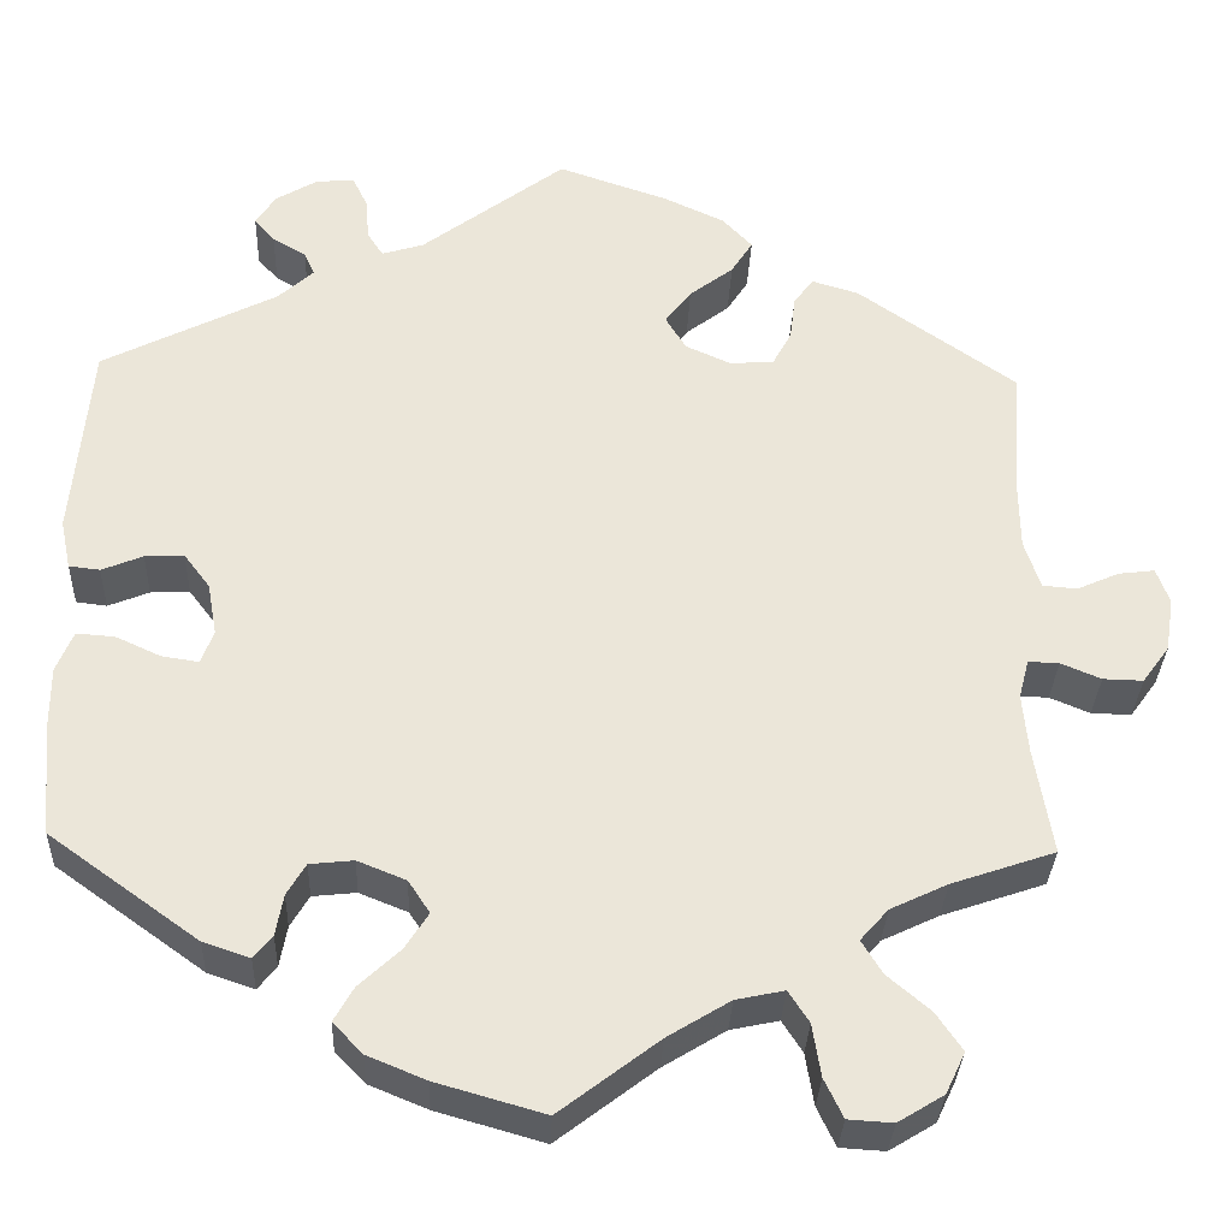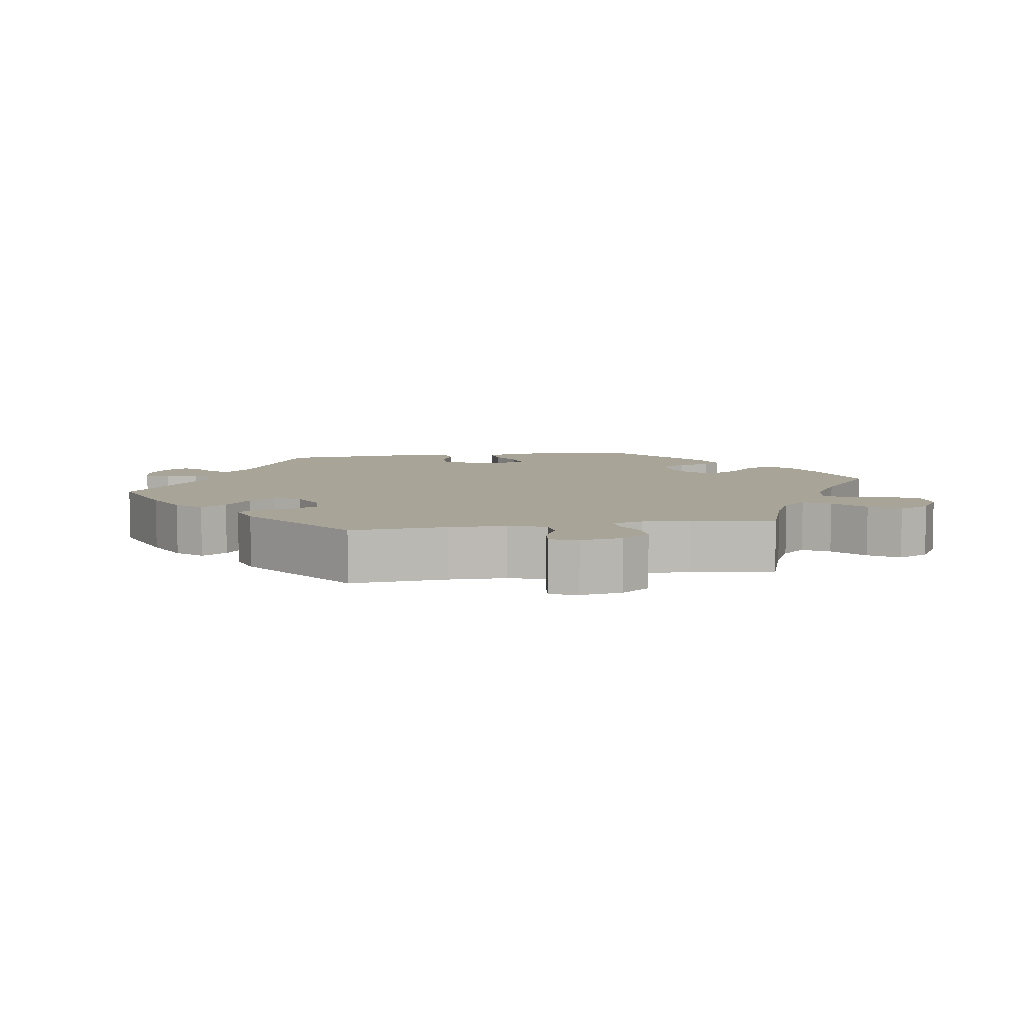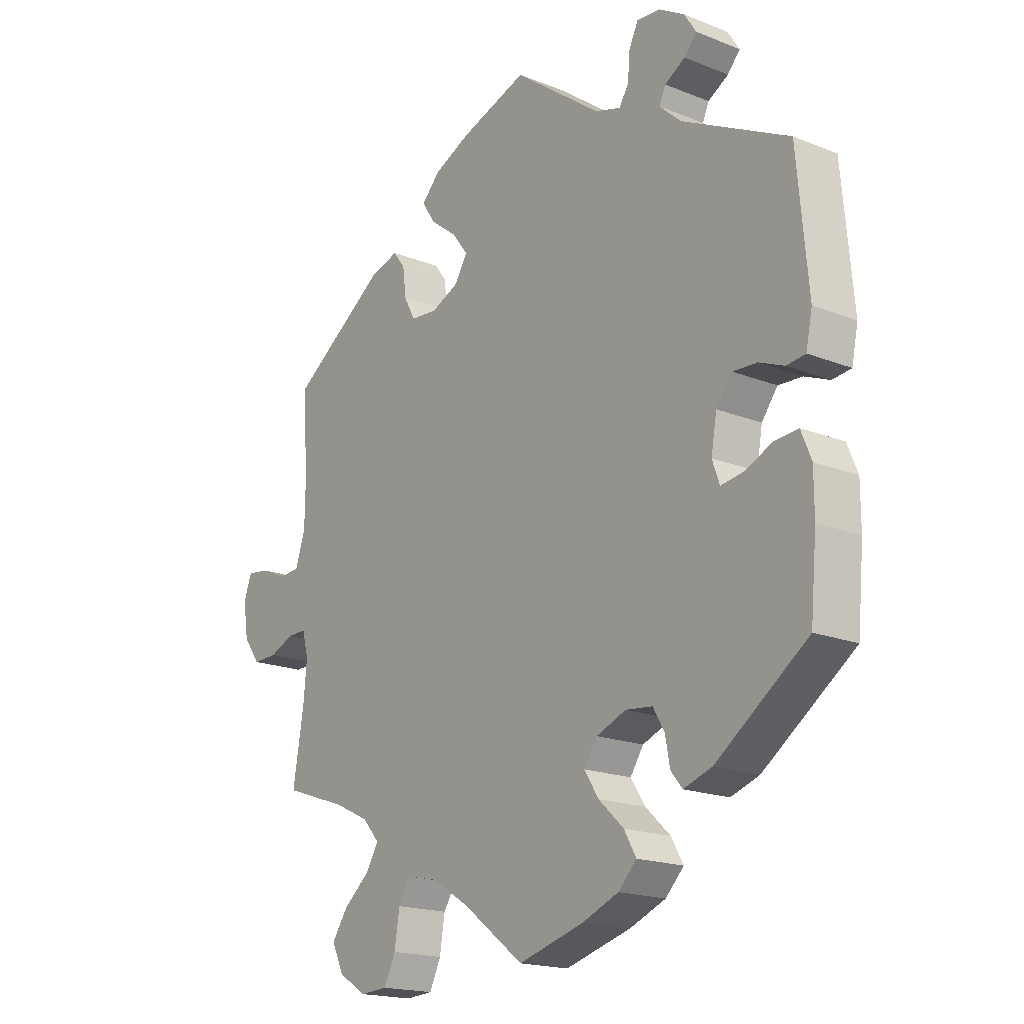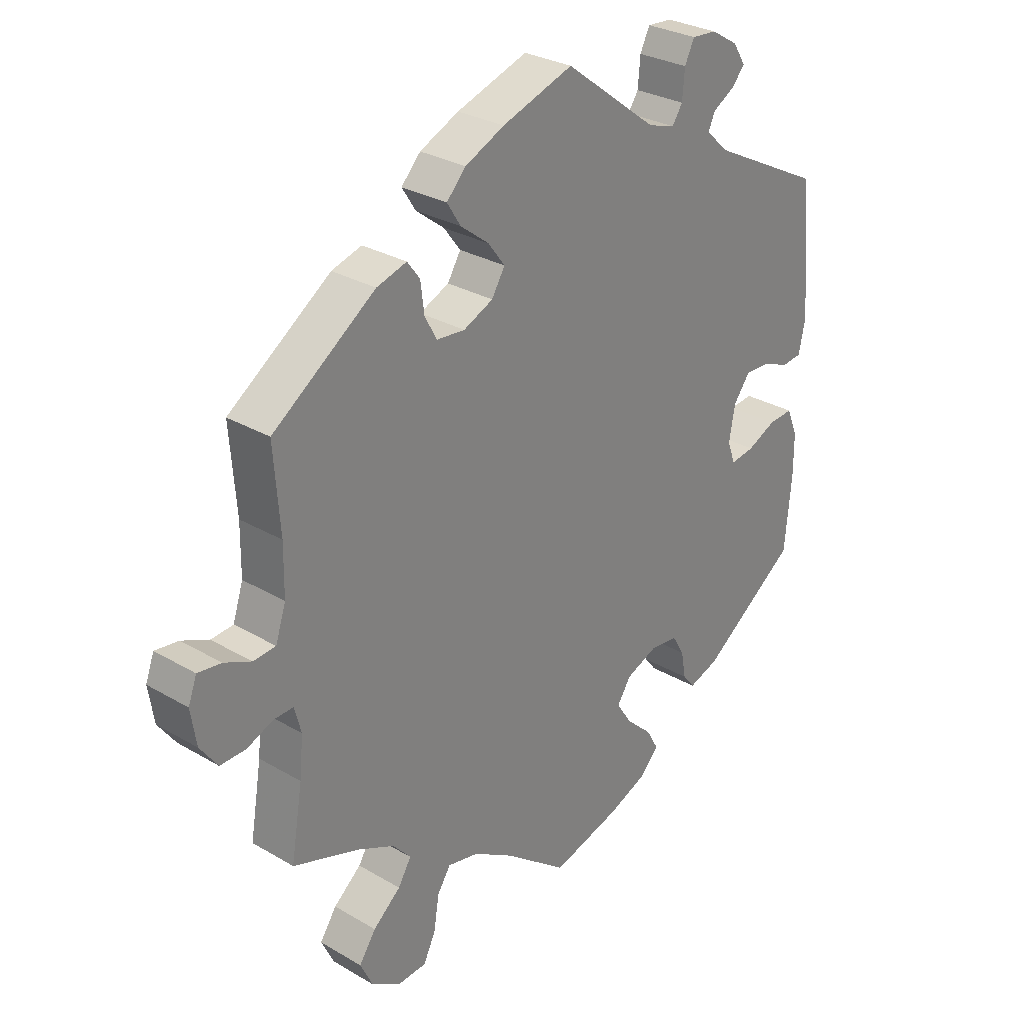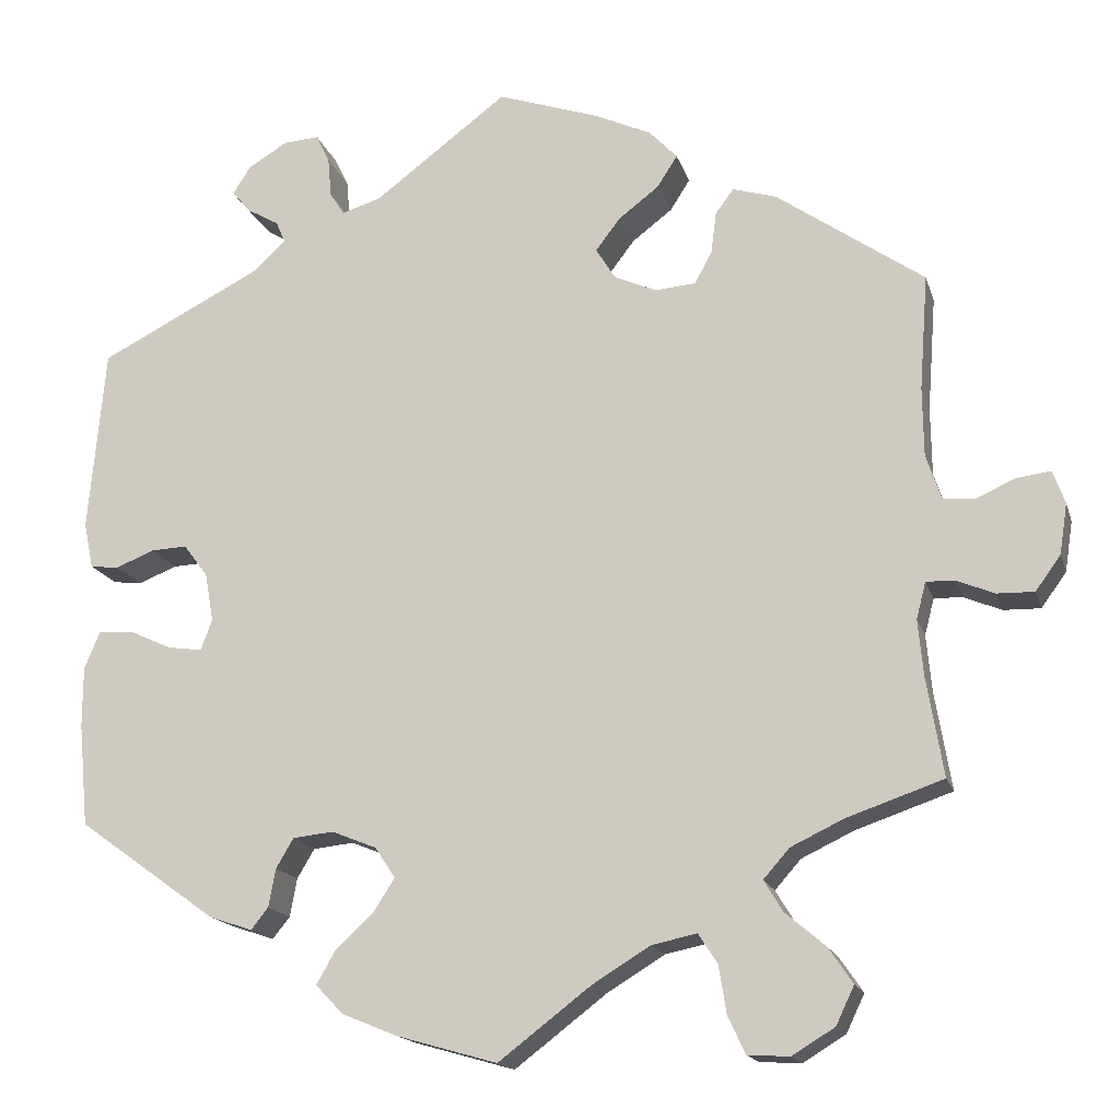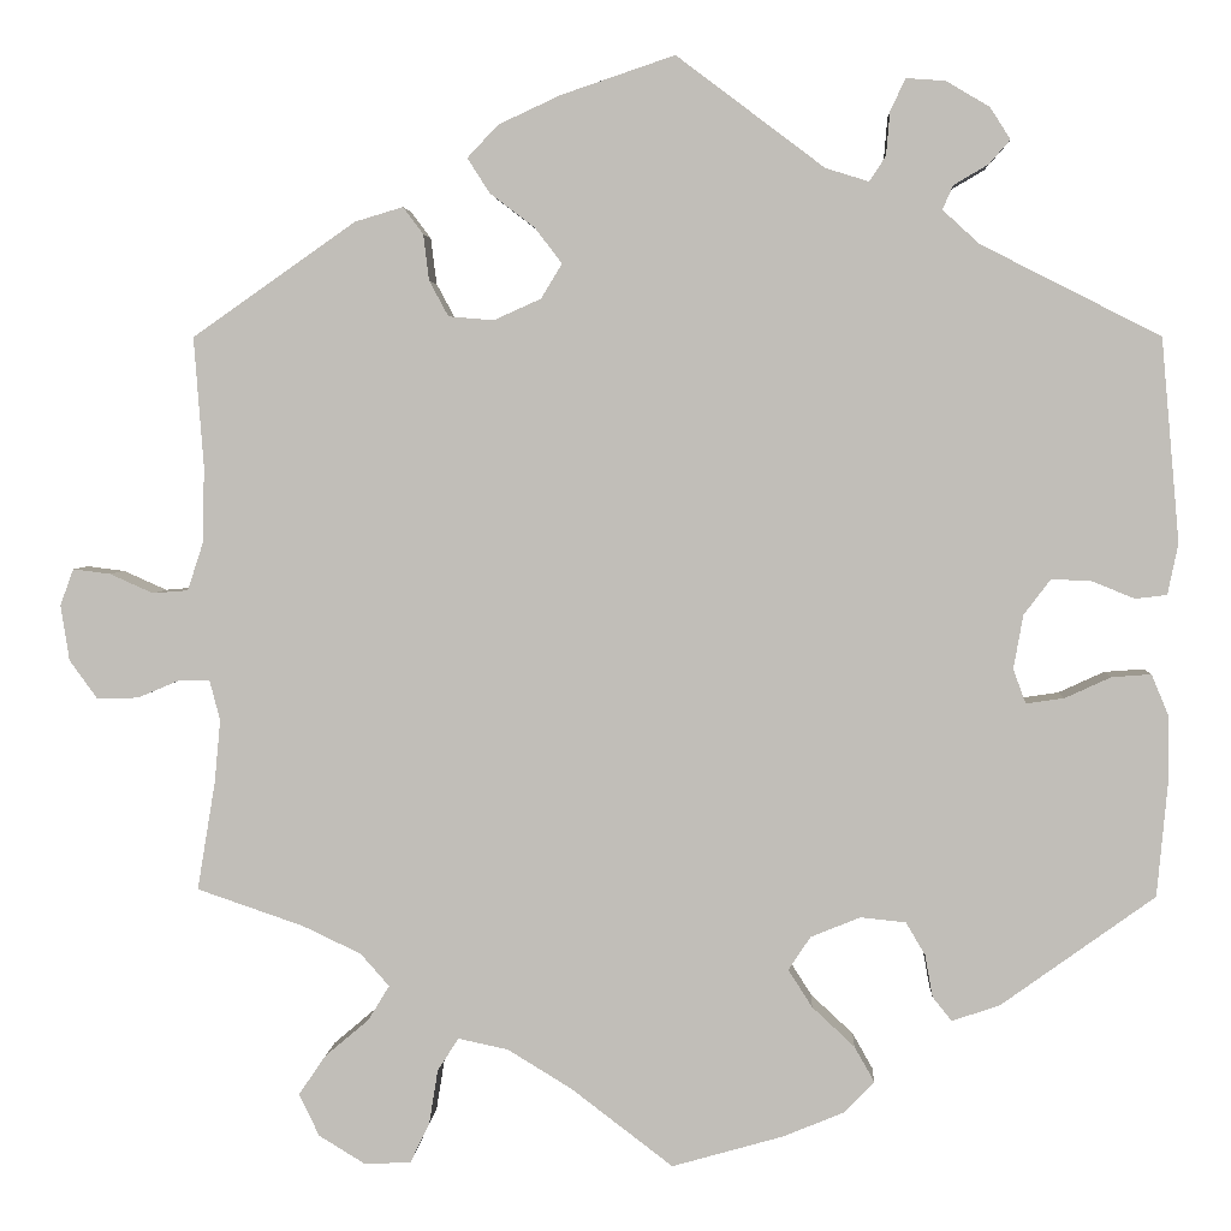
<metadata>
{"format":"obj","ext":"obj","renderer":"f3d","projection":"perspective","resolution":1024,"background":"white","views":[{"elev":-32.1,"azim":-2.3,"up":"+Z"},{"elev":7.0,"azim":80.5,"up":"+Y"},{"elev":-18.3,"azim":-127.6,"up":"+Z"},{"elev":29.2,"azim":131.1,"up":"+Z"},{"elev":-16.5,"azim":14.8,"up":"+Z"},{"elev":3.4,"azim":-177.0,"up":"+Z"}]}
</metadata>
<code>
v -0.313 0.07 0.384
v -0.275 0.07 0.419
v -0.286 0.07 0.444
v -0.322 0.07 0.465
v -0.344 0.07 0.49
v -0.323 0.07 0.523
v -0.278 0.07 0.55
v -0.237 0.07 0.553
v -0.221 0.07 0.52
v -0.217 0.07 0.474
v -0.2 0.07 0.448
v -0.155 0.07 0.462
v -0.001 0.07 0.578
v 0.117 0.07 0.538
v 0.182 0.07 0.508
v 0.214 0.07 0.474
v 0.191 0.07 0.438
v 0.144 0.07 0.402
v 0.116 0.07 0.365
v 0.138 0.07 0.329
v 0.187 0.07 0.307
v 0.234 0.07 0.311
v 0.254 0.07 0.348
v 0.26 0.07 0.396
v 0.281 0.07 0.424
v 0.331 0.07 0.409
v 0.501 0.07 0.29
v 0.491 0.07 0.157
v 0.492 0.07 0.078
v 0.509 0.07 0.026
v 0.546 0.07 0.023
v 0.591 0.07 0.043
v 0.63 0.07 0.048
v 0.644 0.07 0.01
v 0.635 0.07 -0.048
v 0.606 0.07 -0.088
v 0.563 0.07 -0.087
v 0.52 0.07 -0.069
v 0.487 0.07 -0.068
v 0.476 0.07 -0.11
v 0.482 0.07 -0.175
v 0.501 0.07 -0.289
v 0.39 0.07 -0.327
v 0.329 0.07 -0.356
v 0.299 0.07 -0.39
v 0.321 0.07 -0.426
v 0.367 0.07 -0.465
v 0.395 0.07 -0.506
v 0.374 0.07 -0.55
v 0.325 0.07 -0.58
v 0.277 0.07 -0.577
v 0.257 0.07 -0.535
v 0.248 0.07 -0.479
v 0.226 0.07 -0.445
v 0.174 0.07 -0.456
v 0.107 0.07 -0.497
v 0.001 0.07 -0.578
v -0.115 0.07 -0.545
v -0.178 0.07 -0.519
v -0.21 0.07 -0.486
v -0.189 0.07 -0.449
v -0.145 0.07 -0.408
v -0.12 0.07 -0.369
v -0.143 0.07 -0.334
v -0.195 0.07 -0.313
v -0.242 0.07 -0.318
v -0.262 0.07 -0.352
v -0.27 0.07 -0.396
v -0.29 0.07 -0.421
v -0.34 0.07 -0.404
v -0.5 0.07 -0.289
v -0.511 0.07 -0.171
v -0.511 0.07 -0.102
v -0.493 0.07 -0.058
v -0.452 0.07 -0.061
v -0.404 0.07 -0.083
v -0.364 0.07 -0.089
v -0.351 0.07 -0.053
v -0.361 0.07 0.003
v -0.389 0.07 0.04
v -0.431 0.07 0.038
v -0.475 0.07 0.02
v -0.508 0.07 0.024
v -0.519 0.07 0.077
v -0.5 0.07 0.289
v -0.313 0 0.384
v -0.275 0 0.419
v -0.286 0 0.444
v -0.322 0 0.465
v -0.344 0 0.49
v -0.323 0 0.523
v -0.278 0 0.55
v -0.237 0 0.553
v -0.221 0 0.52
v -0.217 0 0.474
v -0.2 0 0.448
v -0.155 0 0.462
v -0.001 0 0.578
v 0.117 0 0.538
v 0.182 0 0.508
v 0.214 0 0.474
v 0.191 0 0.438
v 0.144 0 0.402
v 0.116 0 0.365
v 0.138 0 0.329
v 0.187 0 0.307
v 0.234 0 0.311
v 0.254 0 0.348
v 0.26 0 0.396
v 0.281 0 0.424
v 0.331 0 0.409
v 0.501 0 0.29
v 0.491 0 0.157
v 0.492 0 0.078
v 0.509 0 0.026
v 0.546 0 0.023
v 0.591 0 0.043
v 0.63 0 0.048
v 0.644 0 0.01
v 0.635 0 -0.048
v 0.606 0 -0.088
v 0.563 0 -0.087
v 0.52 0 -0.069
v 0.487 0 -0.068
v 0.476 0 -0.11
v 0.482 0 -0.175
v 0.501 0 -0.289
v 0.39 0 -0.327
v 0.329 0 -0.356
v 0.299 0 -0.39
v 0.321 0 -0.426
v 0.367 0 -0.465
v 0.395 0 -0.506
v 0.374 0 -0.55
v 0.325 0 -0.58
v 0.277 0 -0.577
v 0.257 0 -0.535
v 0.248 0 -0.479
v 0.226 0 -0.445
v 0.174 0 -0.456
v 0.107 0 -0.497
v 0.001 0 -0.578
v -0.115 0 -0.545
v -0.178 0 -0.519
v -0.21 0 -0.486
v -0.189 0 -0.449
v -0.145 0 -0.408
v -0.12 0 -0.369
v -0.143 0 -0.334
v -0.195 0 -0.313
v -0.242 0 -0.318
v -0.262 0 -0.352
v -0.27 0 -0.396
v -0.29 0 -0.421
v -0.34 0 -0.404
v -0.5 0 -0.289
v -0.511 0 -0.171
v -0.511 0 -0.102
v -0.493 0 -0.058
v -0.452 0 -0.061
v -0.404 0 -0.083
v -0.364 0 -0.089
v -0.351 0 -0.053
v -0.361 0 0.003
v -0.389 0 0.04
v -0.431 0 0.038
v -0.475 0 0.02
v -0.508 0 0.024
v -0.519 0 0.077
v -0.5 0 0.289
f 84 85 1
f 81 82 83 84
f 80 81 84 1
f 79 80 1 2
f 78 79 2
f 73 74 75 76
f 73 76 77
f 72 73 77
f 71 72 77
f 70 71 77
f 67 68 69 70
f 66 67 70 77
f 65 66 77 78
f 59 60 61 62
f 59 62 63
f 56 57 58 59
f 55 56 59 63
f 54 55 63 64
f 50 51 52 53
f 50 53 54
f 49 50 54
f 46 47 48 49
f 45 46 49 54
f 44 45 54 64
f 41 42 43
f 40 41 43 44
f 39 40 44 64
f 35 36 37 38
f 35 38 39
f 34 35 39
f 31 32 33 34
f 30 31 34 39
f 29 30 39 64
f 25 26 27 28
f 23 24 25 28
f 22 23 28 29
f 21 22 29 64
f 15 16 17 18
f 15 18 19
f 12 13 14 15
f 11 12 15 19
f 7 8 9 10
f 7 10 11
f 6 7 11
f 3 4 5 6
f 3 6 11
f 2 3 11 19
f 20 21 64 65
f 20 65 78
f 2 19 20 78
f 86 170 169
f 169 168 167 166
f 86 169 166 165
f 87 86 165 164
f 87 164 163
f 161 160 159 158
f 162 161 158
f 162 158 157
f 162 157 156
f 162 156 155
f 155 154 153 152
f 162 155 152 151
f 163 162 151 150
f 147 146 145 144
f 148 147 144
f 144 143 142 141
f 148 144 141 140
f 149 148 140 139
f 138 137 136 135
f 139 138 135
f 139 135 134
f 134 133 132 131
f 139 134 131 130
f 149 139 130 129
f 128 127 126
f 129 128 126 125
f 149 129 125 124
f 123 122 121 120
f 124 123 120
f 124 120 119
f 119 118 117 116
f 124 119 116 115
f 149 124 115 114
f 113 112 111 110
f 113 110 109 108
f 114 113 108 107
f 149 114 107 106
f 103 102 101 100
f 104 103 100
f 100 99 98 97
f 104 100 97 96
f 95 94 93 92
f 96 95 92
f 96 92 91
f 91 90 89 88
f 96 91 88
f 104 96 88 87
f 150 149 106 105
f 163 150 105
f 163 105 104 87
f 1 86 87 2
f 2 87 88 3
f 3 88 89 4
f 4 89 90 5
f 5 90 91 6
f 6 91 92 7
f 7 92 93 8
f 8 93 94 9
f 9 94 95 10
f 10 95 96 11
f 11 96 97 12
f 12 97 98 13
f 13 98 99 14
f 14 99 100 15
f 15 100 101 16
f 16 101 102 17
f 17 102 103 18
f 18 103 104 19
f 19 104 105 20
f 20 105 106 21
f 21 106 107 22
f 22 107 108 23
f 23 108 109 24
f 24 109 110 25
f 25 110 111 26
f 26 111 112 27
f 27 112 113 28
f 28 113 114 29
f 29 114 115 30
f 30 115 116 31
f 31 116 117 32
f 32 117 118 33
f 33 118 119 34
f 34 119 120 35
f 35 120 121 36
f 36 121 122 37
f 37 122 123 38
f 38 123 124 39
f 39 124 125 40
f 40 125 126 41
f 41 126 127 42
f 42 127 128 43
f 43 128 129 44
f 44 129 130 45
f 45 130 131 46
f 46 131 132 47
f 47 132 133 48
f 48 133 134 49
f 49 134 135 50
f 50 135 136 51
f 51 136 137 52
f 52 137 138 53
f 53 138 139 54
f 54 139 140 55
f 55 140 141 56
f 56 141 142 57
f 57 142 143 58
f 58 143 144 59
f 59 144 145 60
f 60 145 146 61
f 61 146 147 62
f 62 147 148 63
f 63 148 149 64
f 64 149 150 65
f 65 150 151 66
f 66 151 152 67
f 67 152 153 68
f 68 153 154 69
f 69 154 155 70
f 70 155 156 71
f 71 156 157 72
f 72 157 158 73
f 73 158 159 74
f 74 159 160 75
f 75 160 161 76
f 76 161 162 77
f 77 162 163 78
f 78 163 164 79
f 79 164 165 80
f 80 165 166 81
f 81 166 167 82
f 82 167 168 83
f 83 168 169 84
f 84 169 170 85
f 85 170 86 1

</code>
